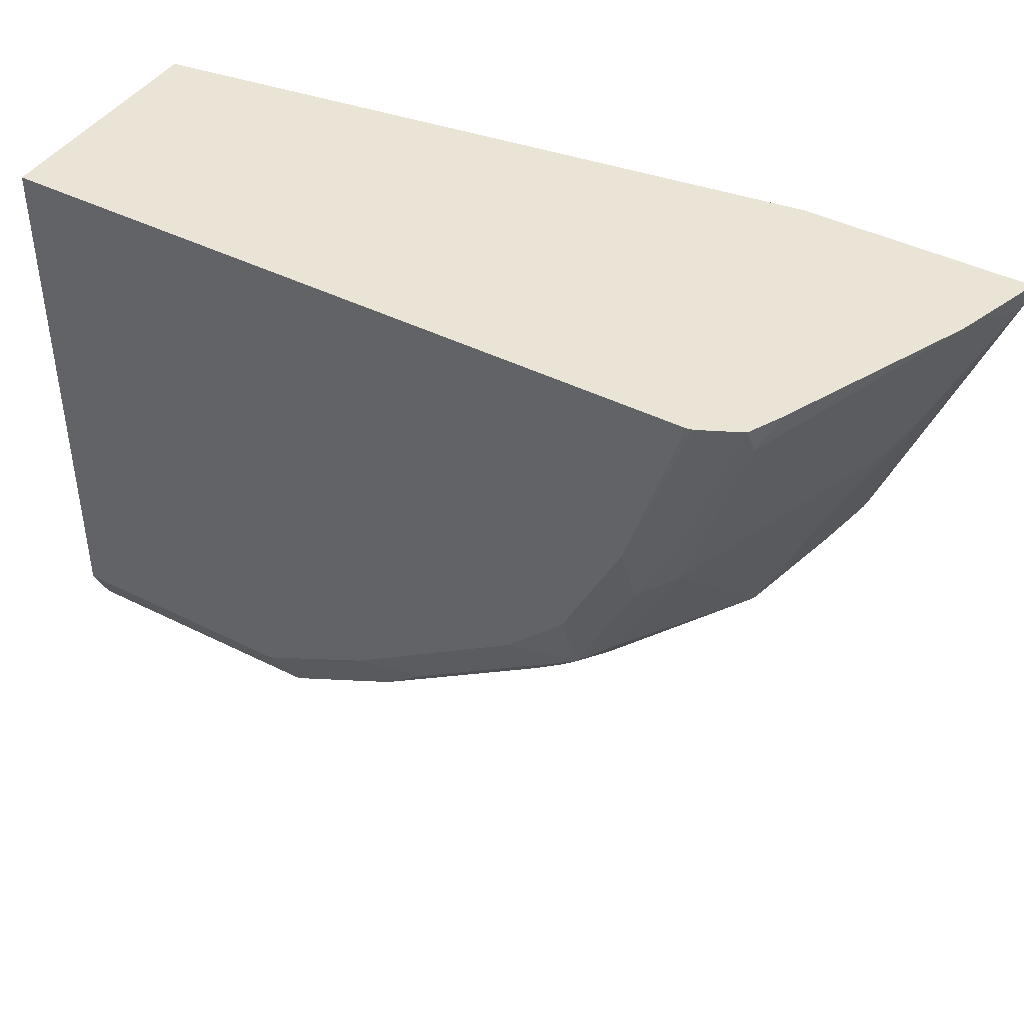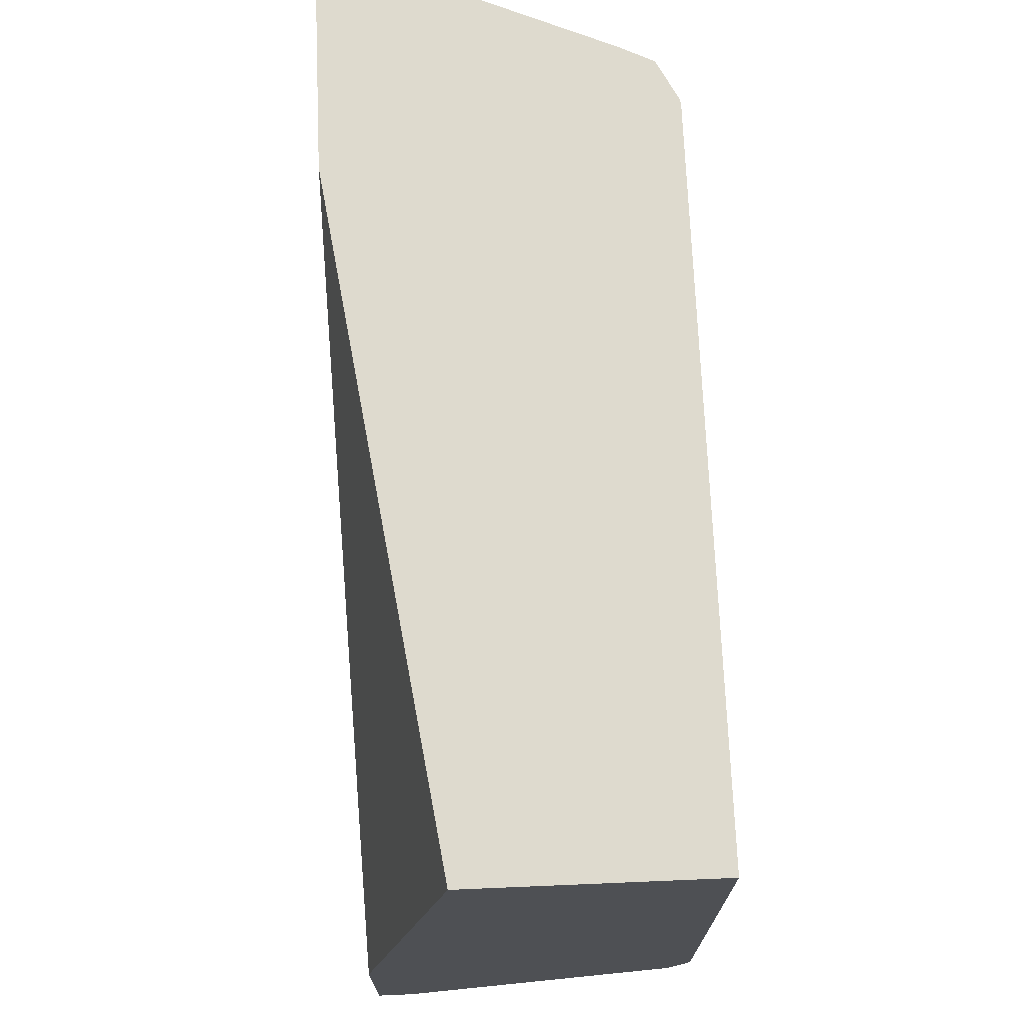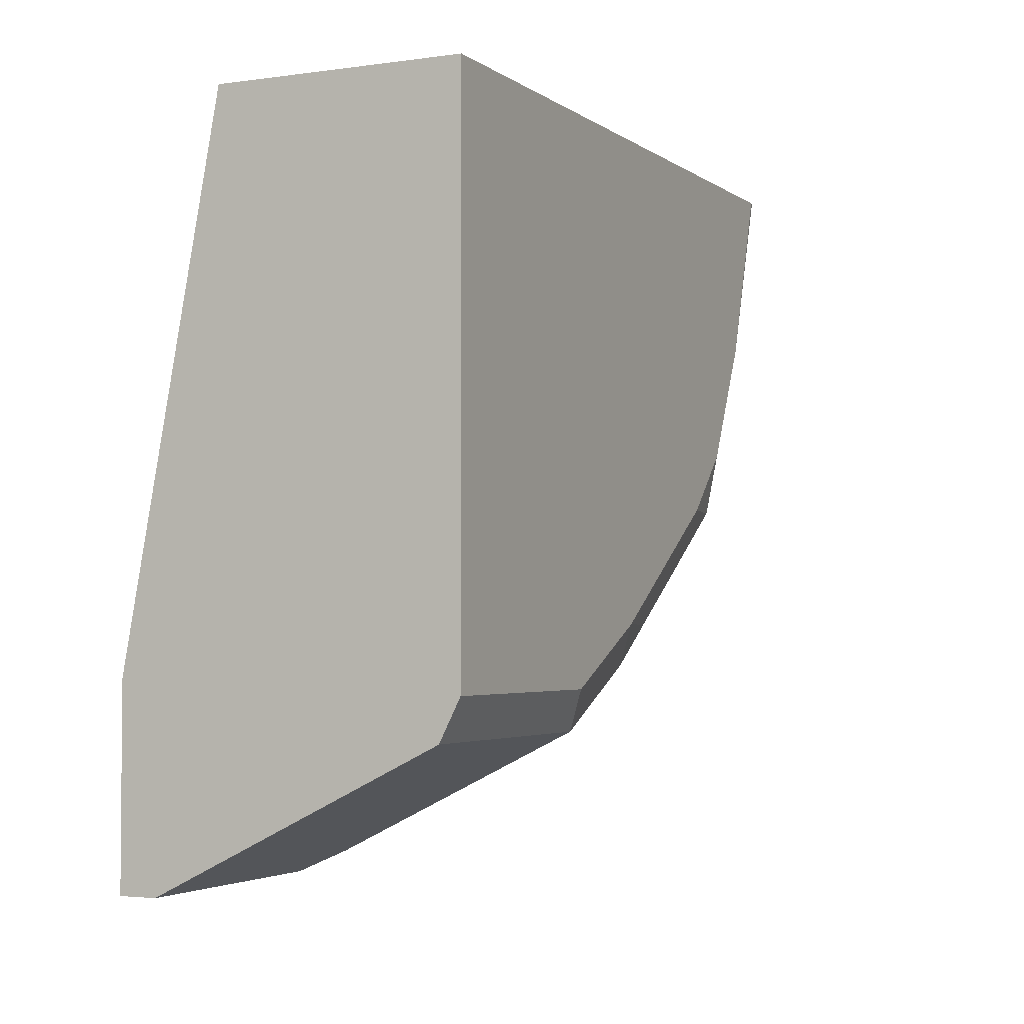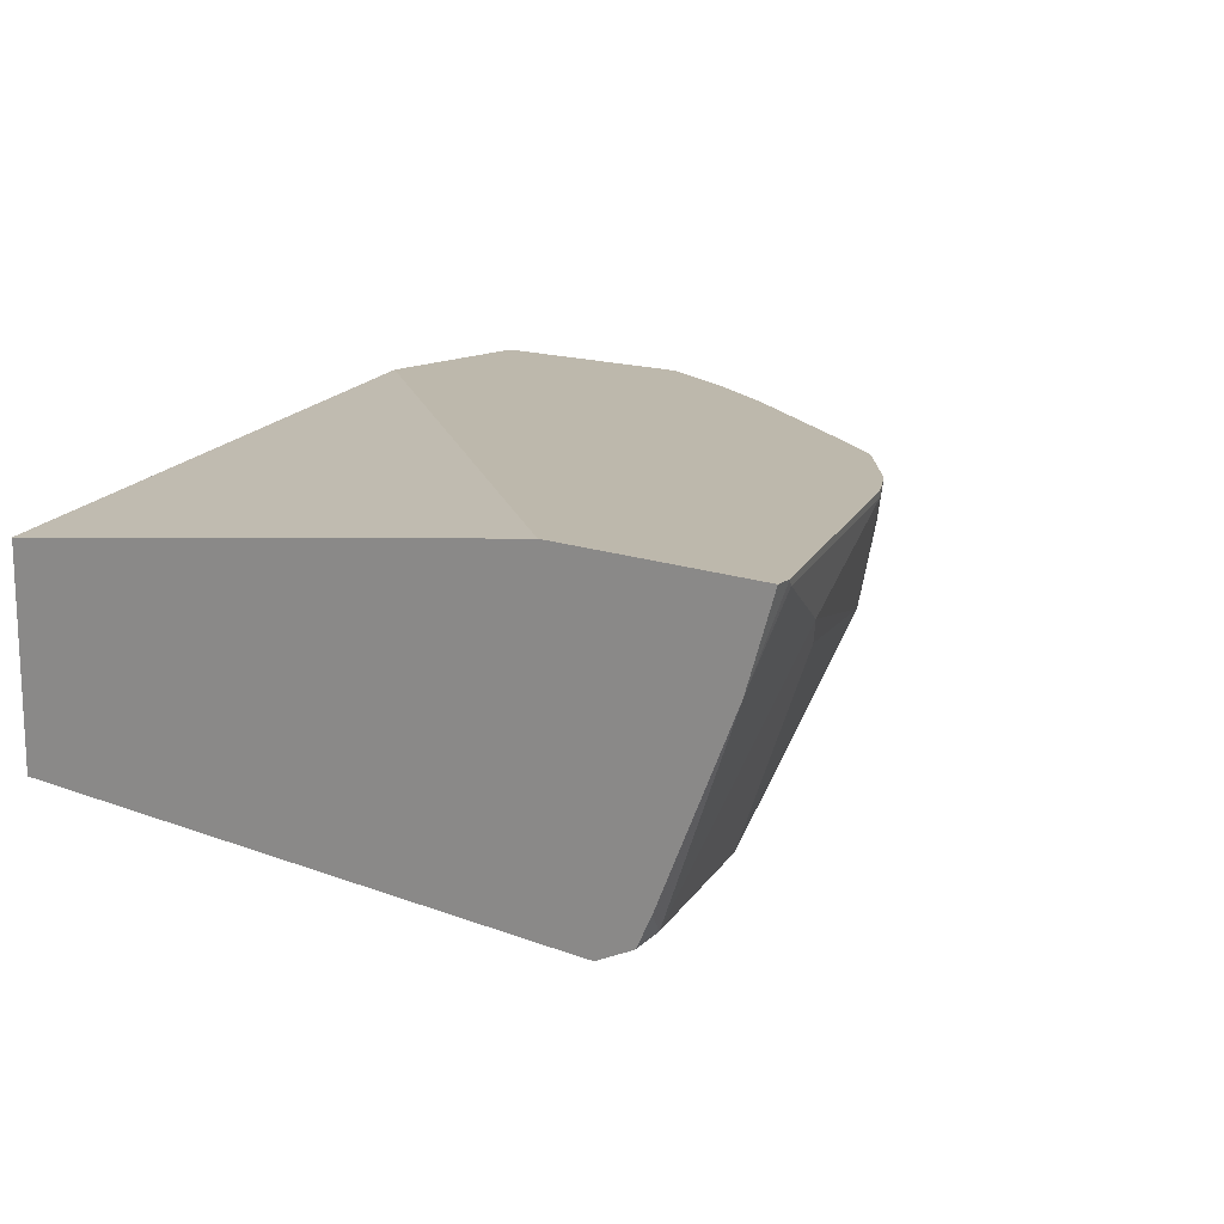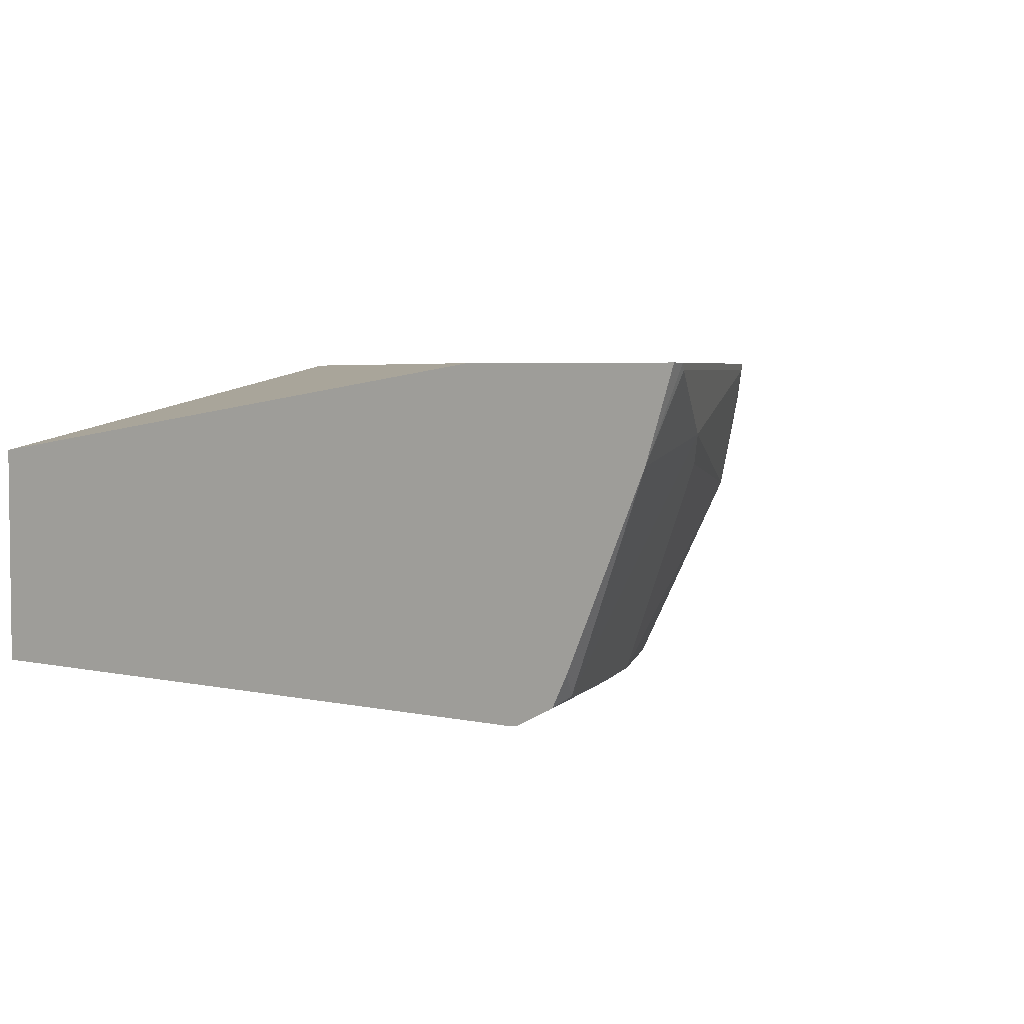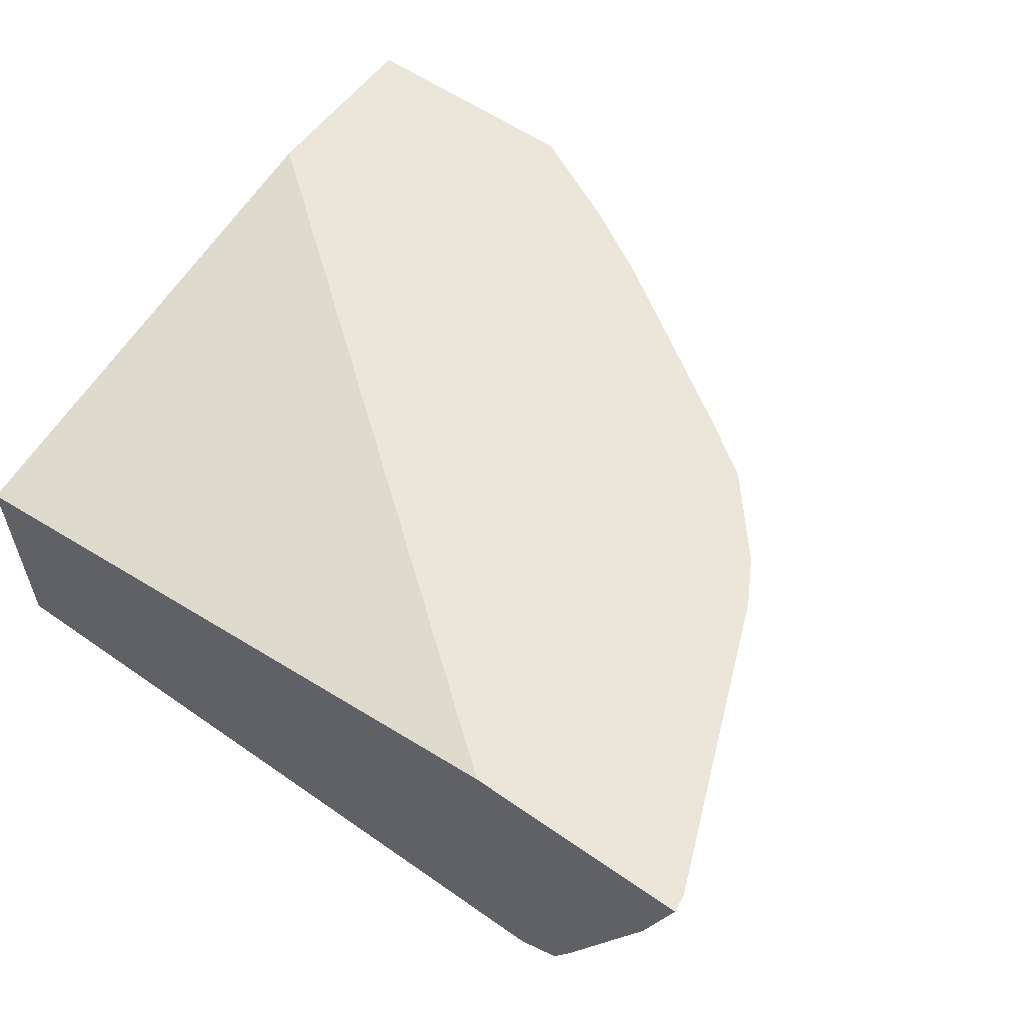
<metadata>
{"format":"obj","ext":"obj","renderer":"f3d","projection":"perspective","resolution":1024,"background":"white","views":[{"elev":42.7,"azim":31.0,"up":"+Z"},{"elev":71.2,"azim":-92.4,"up":"+Z"},{"elev":-3.1,"azim":-64.3,"up":"+Z"},{"elev":14.8,"azim":39.4,"up":"+Y"},{"elev":4.0,"azim":37.2,"up":"+Y"},{"elev":56.8,"azim":36.1,"up":"+Y"}]}
</metadata>
<code>
v -0.002091 -0.4638 -0.2982
v -0.002091 -0.508 -0.2761
v -0.002091 -0.4435 -0.2982
v 0.1326 -0.4638 -0.2982
v -0.002091 -0.6184 -0.2208
v 0.1215 -0.508 -0.2761
v -0.002091 -0.4435 -0.1923
v 0.1326 -0.4435 -0.2982
v 0.1767 -0.4638 -0.2761
v 0.1574 -0.4804 -0.2816
v 0.1436 -0.4859 -0.2871
v 0.1436 -0.6184 -0.2208
v -0.002091 -0.6295 -0.1988
v -0.002091 -0.497 0.09639
v 0.3657 -0.4435 0.09639
v 0.1767 -0.4435 -0.2761
v 0.1615 -0.497 -0.2733
v 0.1902 -0.4435 -0.2693
v 0.228 -0.4435 -0.2472
v 0.2371 -0.4435 -0.2419
v 0.3364 -0.4435 -0.1756
v 0.3754 -0.4638 -0.1435
v 0.2099 -0.497 -0.2429
v 0.1326 -0.6295 -0.1988
v 0.2099 -0.6184 -0.1877
v -0.002091 -0.6295 0.09639
v 0.4917 -0.4435 0.09639
v 0.1905 -0.5135 -0.2485
v 0.1767 -0.519 -0.254
v 0.3718 -0.4435 -0.1509
v 0.4091 -0.4435 -0.1061
v 0.3893 -0.5135 -0.116
v 0.3685 -0.5301 -0.1242
v 0.3092 -0.497 -0.1767
v 0.1988 -0.6295 -0.1656
v 0.2236 -0.6129 -0.1822
v 0.3092 -0.6184 -0.1215
v 0.3354 -0.6212 -0.09942
v 0.2361 -0.6212 -0.1656
v 0.3945 -0.6295 0.09639
v 0.4755 -0.494 0.09639
v 0.4905 -0.4435 0.08654
v 0.4218 -0.4435 -0.08409
v 0.4224 -0.4473 -0.08285
v 0.41 -0.4638 -0.09942
v 0.3893 -0.6129 -0.01658
v 0.3561 -0.6129 -0.08285
v 0.3423 -0.5963 -0.1104
v 0.4555 -0.4804 0.01656
v 0.4431 -0.497 -1.049e-05
v 0.323 -0.6129 -0.116
v 0.2981 -0.6295 -0.09942
v 0.3685 -0.6212 -0.03315
v 0.3644 -0.6295 -1.049e-05
v 0.3313 -0.6295 -0.06629
v 0.3979 -0.6287 0.09639
v 0.4292 -0.5993 0.09639
v 0.4224 -0.6129 0.08279
v 0.4886 -0.4473 0.08279
v 0.4243 -0.4435 -0.07911
v 0.3865 -0.6184 -1.049e-05
v 0.418 -0.6187 0.09639
v 0.4201 -0.6174 0.09639
f 27 41 42
f 31 44 45
f 28 33 36
f 31 43 44
f 31 45 32
f 32 44 49
f 32 47 48
f 32 48 33
f 32 45 44
f 32 49 50
f 25 28 36
f 32 46 47
f 25 29 28
f 22 30 31
f 25 38 39
f 25 37 38
f 25 51 37
f 25 36 51
f 24 25 35
f 23 33 28
f 23 34 33
f 22 33 34
f 22 32 33
f 22 31 32
f 32 50 46
f 21 30 22
f 17 29 25
f 25 39 35
f 33 48 51
f 41 57 58
f 35 39 38
f 17 28 29
f 61 63 62
f 58 63 61
f 57 63 58
f 54 62 56
f 54 61 62
f 53 61 54
f 46 58 61
f 46 49 58
f 46 50 49
f 46 61 53
f 44 59 49
f 43 60 44
f 33 51 36
f 42 44 60
f 41 59 42
f 41 49 59
f 41 58 49
f 40 54 56
f 38 51 48
f 38 55 52
f 38 54 55
f 38 53 54
f 38 46 53
f 38 47 46
f 38 48 47
f 37 51 38
f 35 38 52
f 42 59 44
f 17 23 28
f 9 19 20
f 14 41 27
f 4 9 10
f 4 16 9
f 4 8 16
f 3 16 8
f 3 18 16
f 3 19 18
f 3 20 19
f 3 21 20
f 3 30 21
f 3 31 30
f 3 43 31
f 3 60 43
f 3 42 60
f 3 27 42
f 3 15 27
f 3 7 15
f 2 12 5
f 2 6 12
f 1 6 2
f 1 4 6
f 1 8 4
f 1 3 8
f 1 7 3
f 1 14 7
f 1 26 14
f 1 13 26
f 1 2 5
f 4 10 11
f 4 11 12
f 1 5 13
f 5 12 24
f 14 57 41
f 14 63 57
f 14 62 63
f 14 56 62
f 14 40 56
f 14 26 40
f 13 40 26
f 4 12 6
f 13 55 54
f 13 52 55
f 13 35 52
f 13 24 35
f 12 25 24
f 13 54 40
f 11 17 12
f 5 24 13
f 12 17 25
f 7 14 15
f 9 17 10
f 9 18 19
f 14 27 15
f 9 16 18
f 9 21 22
f 9 22 34
f 9 34 23
f 9 23 17
f 10 17 11
f 9 20 21

</code>
